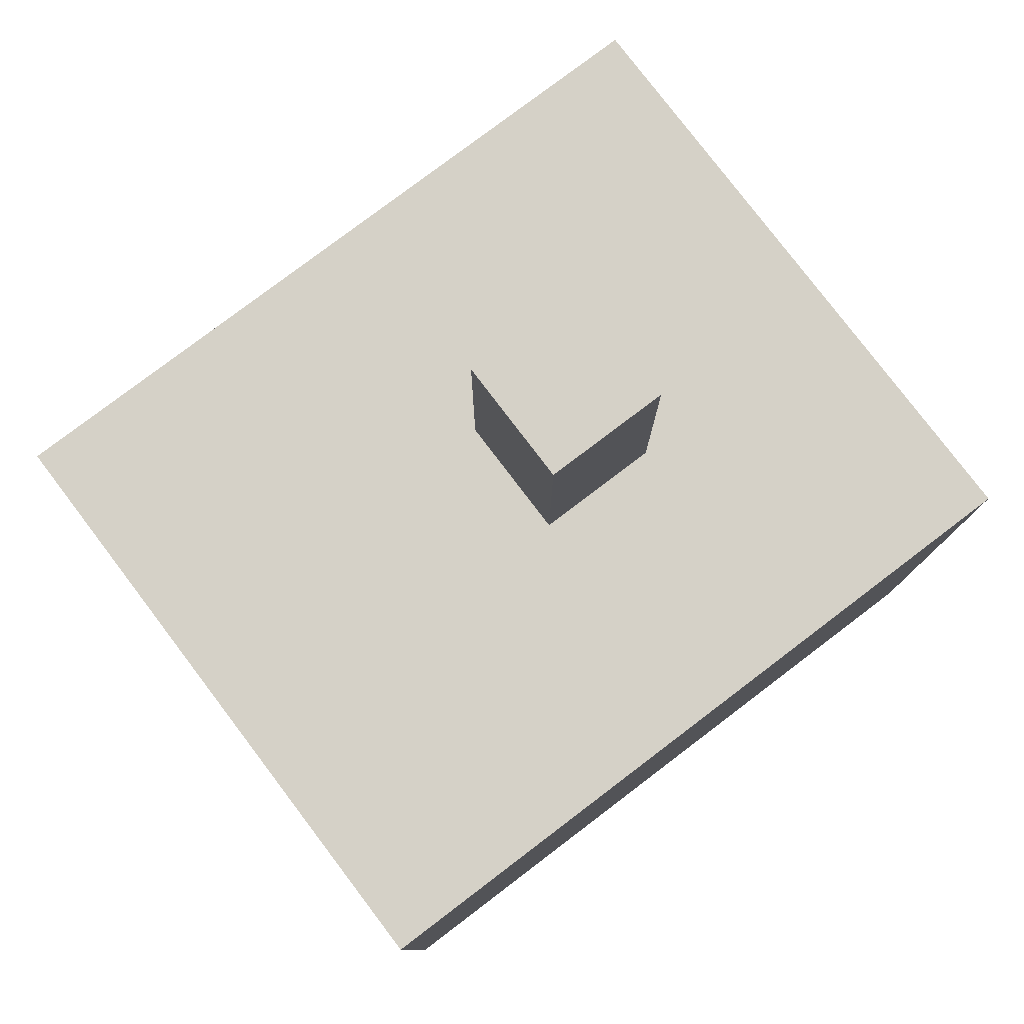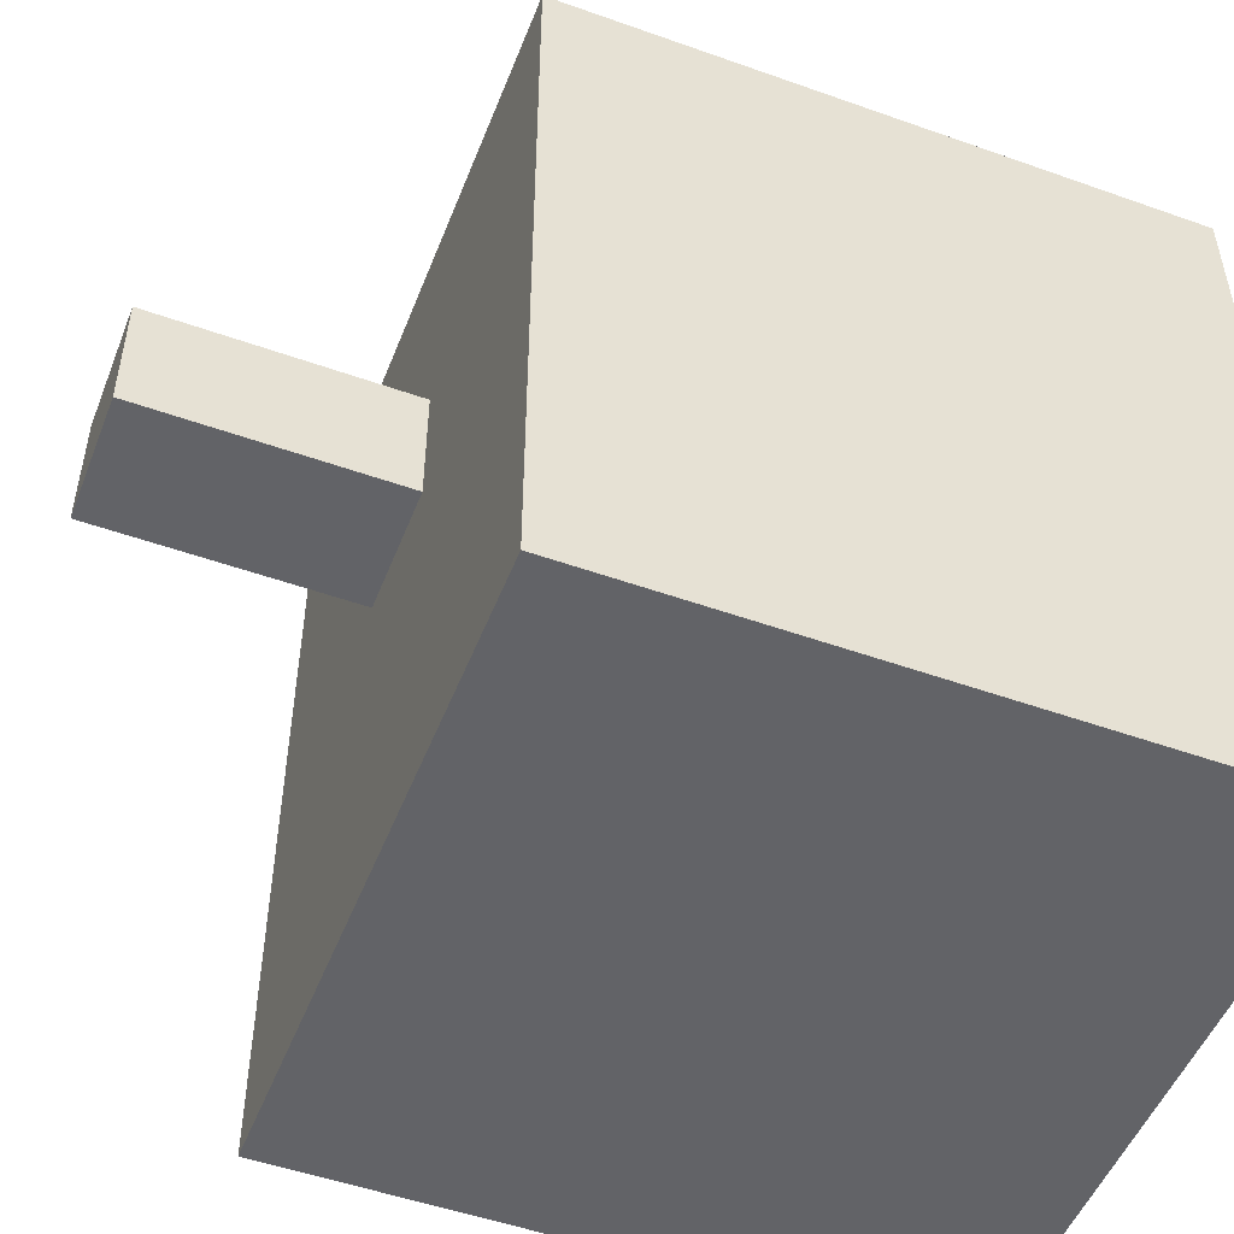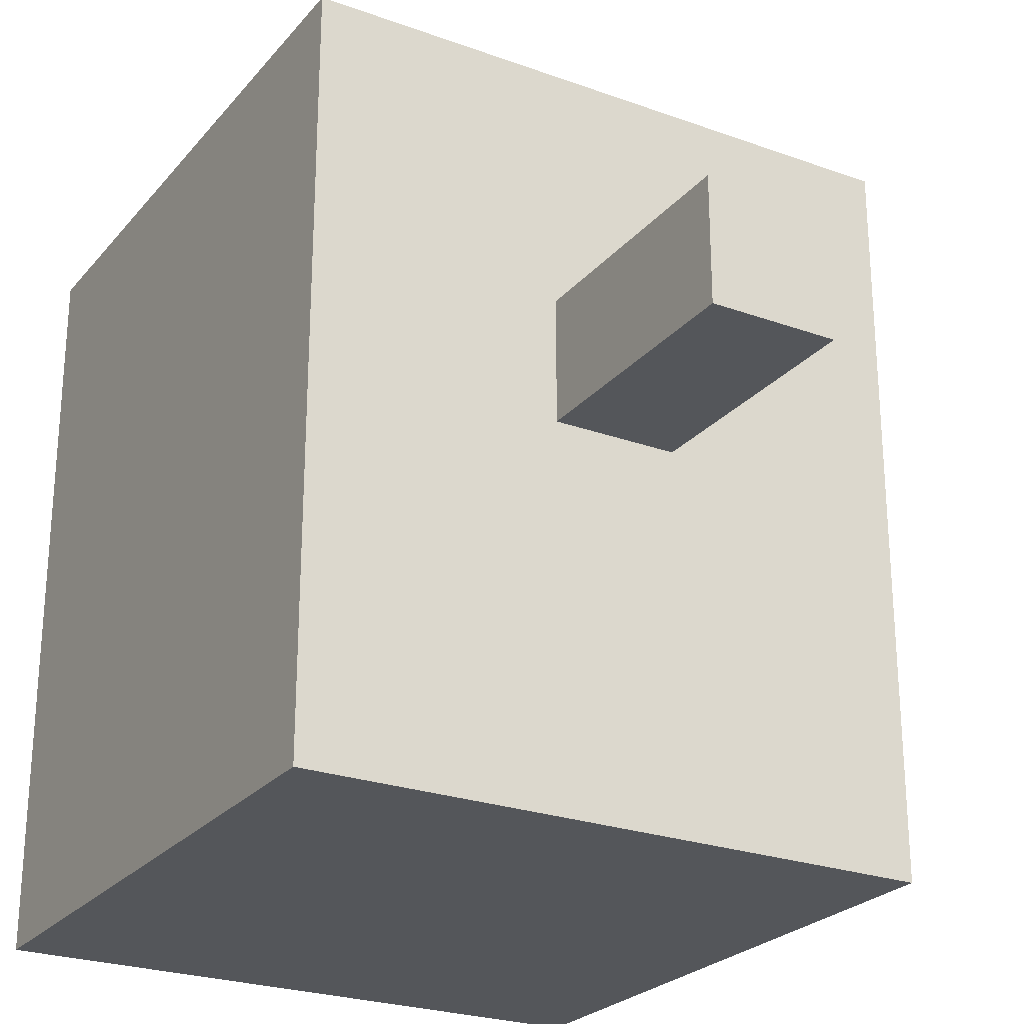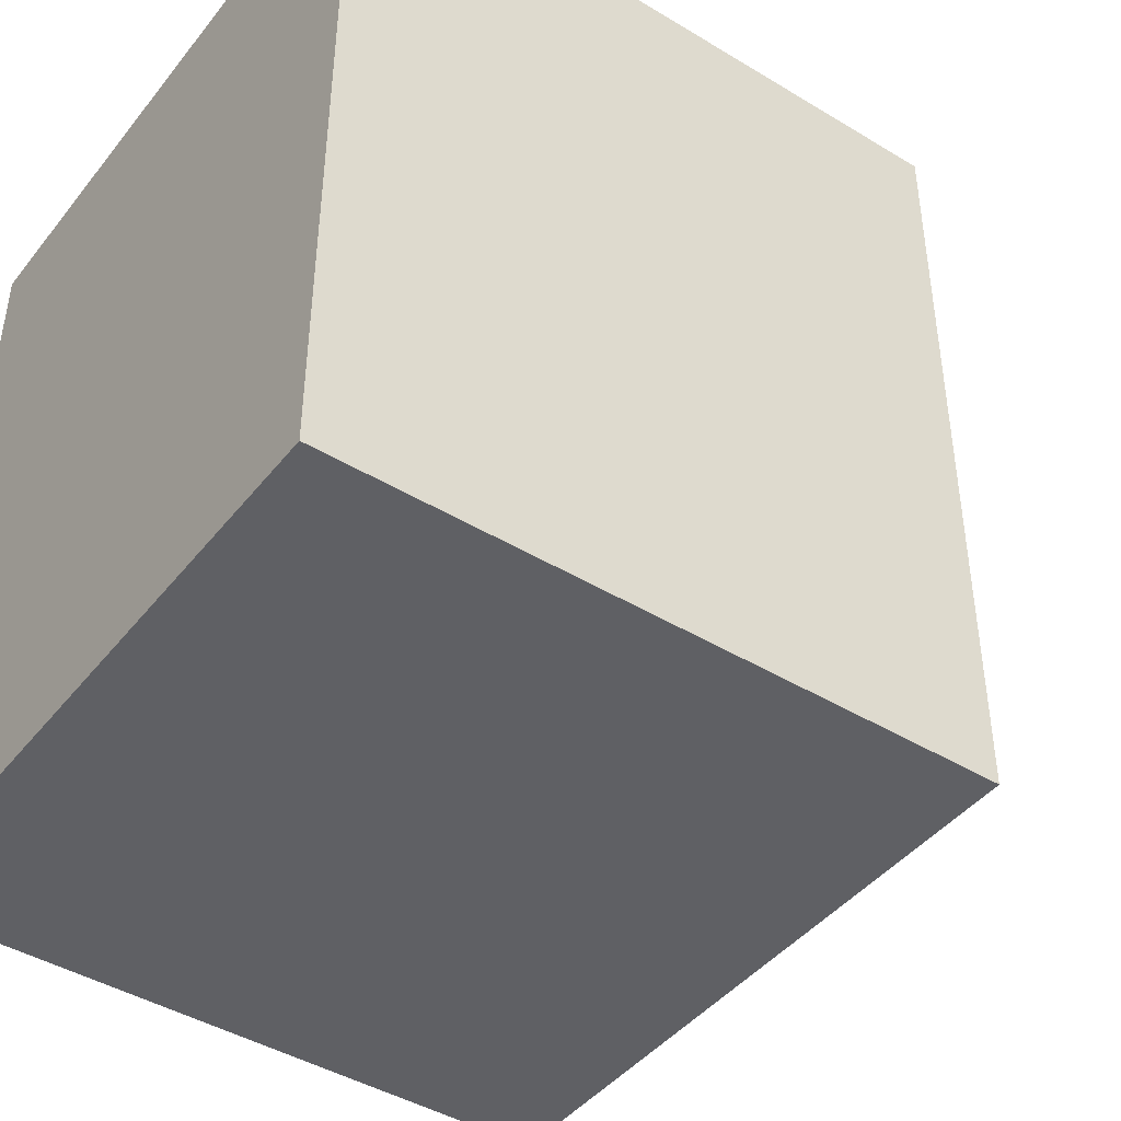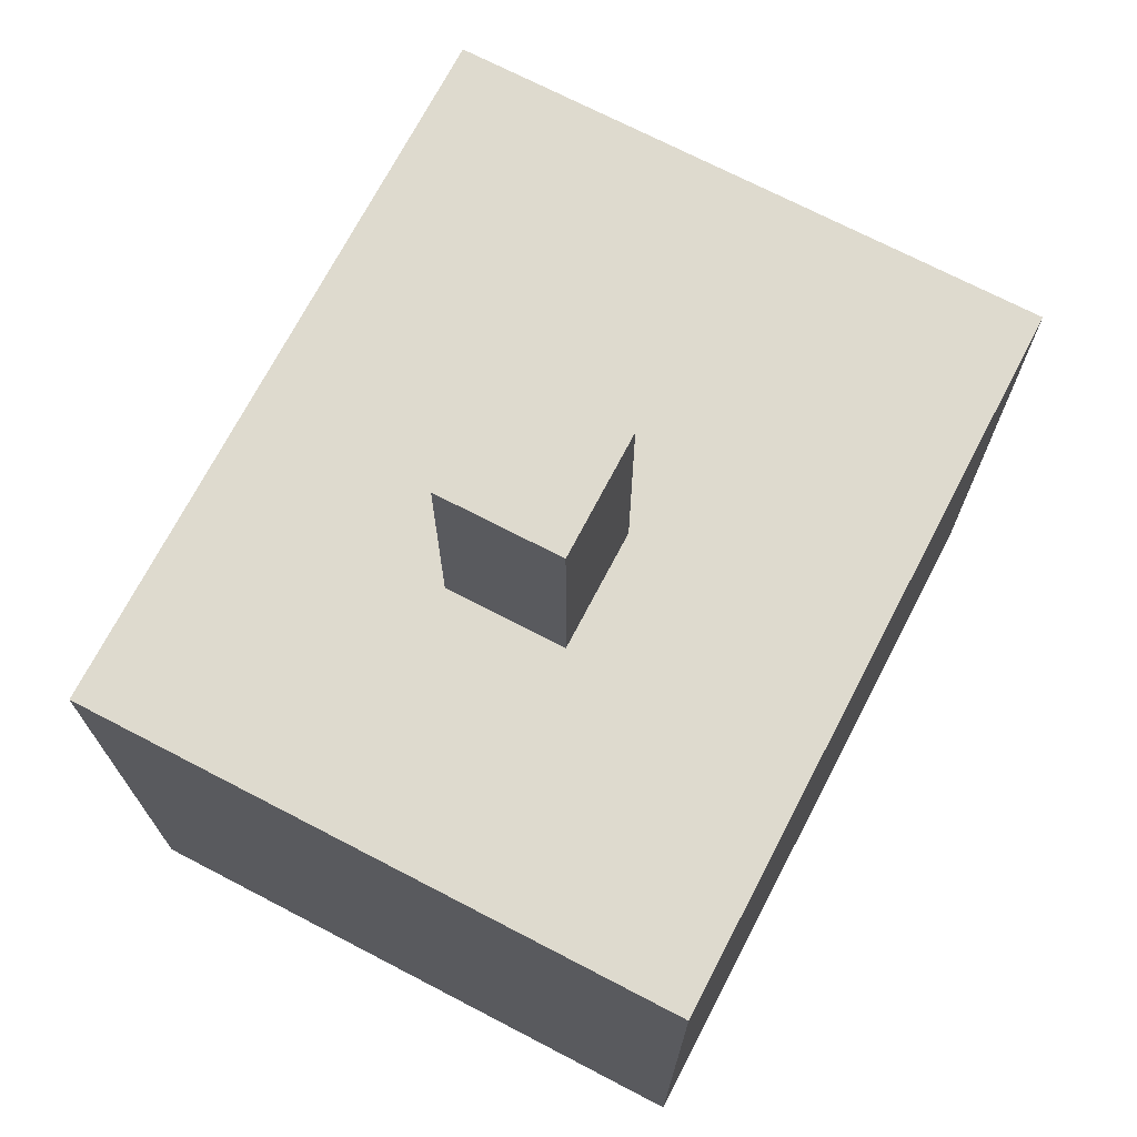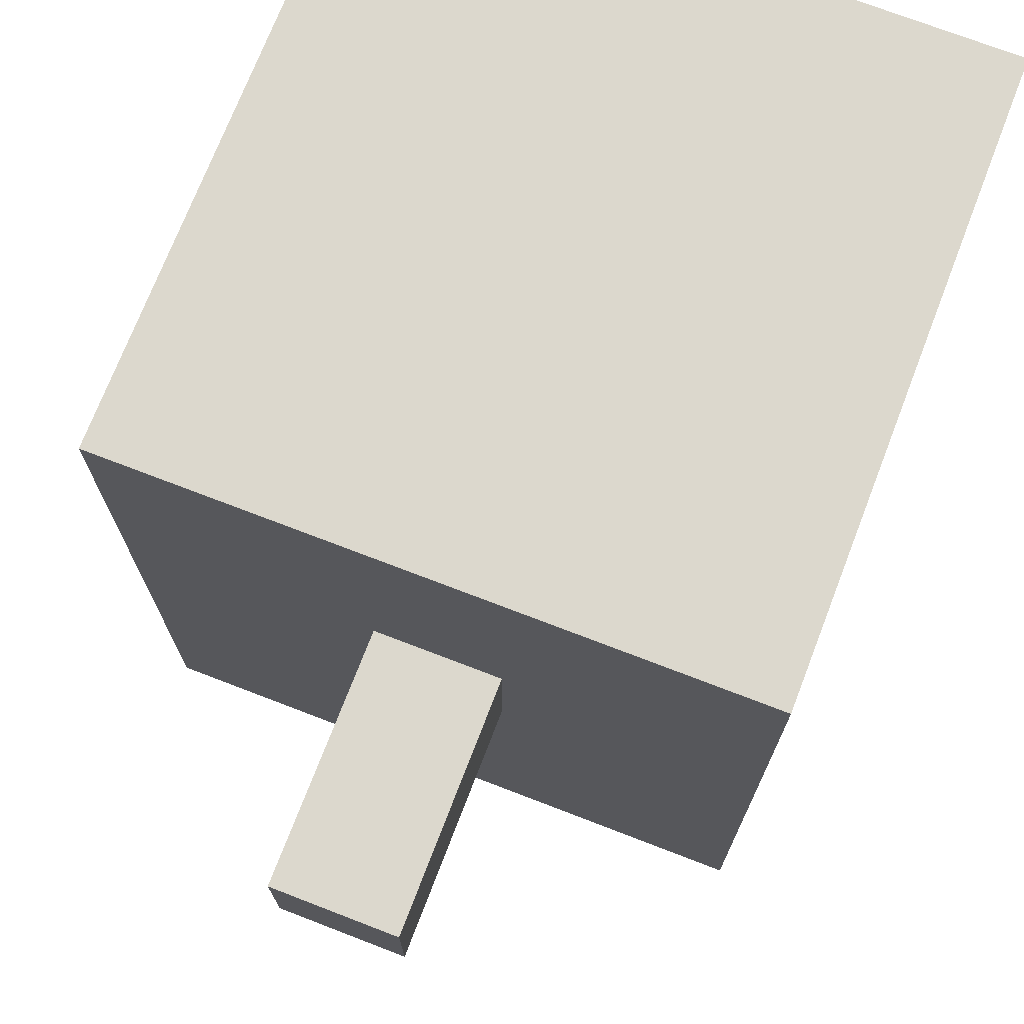
<metadata>
{"format":"obj","ext":"obj","renderer":"f3d","projection":"perspective","resolution":1024,"background":"white","views":[{"elev":79.1,"azim":-127.2,"up":"+Y"},{"elev":-51.0,"azim":-111.2,"up":"+Z"},{"elev":-25.1,"azim":149.7,"up":"+Z"},{"elev":-43.7,"azim":54.5,"up":"+Z"},{"elev":71.3,"azim":27.5,"up":"+Y"},{"elev":72.6,"azim":-158.9,"up":"+Z"}]}
</metadata>
<code>
o
v -0.3 0.7 0.3
v -0.3 0.7 0.1
v -0.3 0.7 0
v -0.3 0.7 -0.1
v -0.3 0.7 -0.3
v -0.3 0.8 0.2
v -0.3 0.8 0.1
v -0.3 0.8 0
v -0.3 0.8 -0.1
v -0.3 0.8 -0.2
v -0.3 0.9 0.3
v -0.3 0.9 0.2
v -0.3 0.9 0.1
v -0.3 0.9 0
v -0.3 0.9 -0.1
v -0.3 0.9 -0.2
v -0.3 0.9 -0.3
v -0.3 1 0.3
v -0.3 1 0.2
v -0.3 1 0.1
v -0.3 1 0
v -0.3 1 -0.1
v -0.3 1 -0.2
v -0.3 1 -0.3
v -0.3 1.1 0.2
v -0.3 1.1 0.1
v -0.3 1.1 0
v -0.3 1.1 -0.1
v -0.3 1.1 -0.2
v -0.3 1.1 -0.3
v -0.3 1.2 0.3
v -0.3 1.2 0.2
v -0.3 1.2 0.1
v -0.3 1.2 0
v -0.3 1.2 -0.1
v -0.3 1.2 -0.2
v -0.3 1.2 -0.3
v -0.1 1.2 0.1
v -0.1 1.2 0
v -0.1 1.3 0.1
v -0.1 1.3 0
v -0.1 1.4 0.1
v -0.1 1.4 0
v 0 1.2 0.1
v 0 1.2 0
v 0 1.3 0.1
v 0 1.3 0
v 0 1.4 0.1
v 0 1.4 0
v 0.2 0.7 0.3
v 0.2 0.7 0.2
v 0.2 0.7 0.1
v 0.2 0.7 -0.1
v 0.2 0.7 -0.2
v 0.2 0.7 -0.3
v 0.2 0.9 0.3
v 0.2 0.9 0.2
v 0.2 0.9 0.1
v 0.2 0.9 -0.1
v 0.2 0.9 -0.2
v 0.2 0.9 -0.3
v 0.2 1 0.3
v 0.2 1 0.2
v 0.2 1 0.1
v 0.2 1 0
v 0.2 1 -0.1
v 0.2 1 -0.2
v 0.2 1 -0.3
v 0.2 1.1 0.2
v 0.2 1.1 0.1
v 0.2 1.1 0
v 0.2 1.2 0.3
v 0.2 1.2 0.1
v 0.2 1.2 -0.1
v 0.2 1.2 -0.2
v 0.2 1.2 -0.3
v -0.3 0.7 0.3
v -0.3 0.9 0.3
v -0.3 1 0.3
v -0.3 1.2 0.3
v -0.2 0.7 0.3
v -0.2 0.8 0.3
v -0.2 0.9 0.3
v -0.2 1 0.3
v -0.2 1.1 0.3
v -0.2 1.2 0.3
v -0.1 0.8 0.3
v -0.1 1.1 0.3
v 0 0.7 0.3
v 0 0.9 0.3
v 0 1.1 0.3
v 0 1.2 0.3
v 0.1 1 0.3
v 0.1 1.1 0.3
v 0.2 0.7 0.3
v 0.2 0.9 0.3
v 0.2 1 0.3
v 0.2 1.2 0.3
v -0.1 1.2 0.1
v -0.1 1.3 0.1
v -0.1 1.4 0.1
v 0 1.2 0.1
v 0 1.3 0.1
v 0 1.4 0.1
v -0.1 1.2 0
v -0.1 1.3 0
v -0.1 1.4 0
v 0 1.2 0
v 0 1.3 0
v 0 1.4 0
v -0.3 0.7 -0.3
v -0.3 0.9 -0.3
v -0.3 1 -0.3
v -0.3 1.1 -0.3
v -0.3 1.2 -0.3
v -0.2 0.7 -0.3
v -0.2 0.8 -0.3
v -0.2 0.9 -0.3
v -0.2 1 -0.3
v -0.1 0.8 -0.3
v -0.1 1.1 -0.3
v 0 0.7 -0.3
v 0 0.9 -0.3
v 0 1 -0.3
v 0 1.2 -0.3
v 0.2 0.7 -0.3
v 0.2 0.9 -0.3
v 0.2 1 -0.3
v 0.2 1.2 -0.3
v -0.3 0.7 0.3
v -0.2 0.7 0.3
v 0 0.7 0.3
v 0.2 0.7 0.3
v -0.2 0.7 0.2
v -0.1 0.7 0.2
v 0 0.7 0.2
v 0.2 0.7 0.2
v -0.3 0.7 0.1
v -0.2 0.7 0.1
v 0 0.7 0.1
v 0.2 0.7 0.1
v -0.3 0.7 0
v -0.2 0.7 0
v -0.3 0.7 -0.1
v -0.2 0.7 -0.1
v 0 0.7 -0.1
v 0.2 0.7 -0.1
v -0.2 0.7 -0.2
v -0.1 0.7 -0.2
v 0 0.7 -0.2
v 0.2 0.7 -0.2
v -0.3 0.7 -0.3
v -0.2 0.7 -0.3
v 0 0.7 -0.3
v 0.2 0.7 -0.3
v -0.3 1.2 0.3
v -0.2 1.2 0.3
v 0 1.2 0.3
v 0.2 1.2 0.3
v -0.3 1.2 0.2
v -0.2 1.2 0.2
v -0.1 1.2 0.2
v 0 1.2 0.2
v 0.1 1.2 0.2
v -0.3 1.2 0.1
v -0.2 1.2 0.1
v -0.1 1.2 0.1
v 0 1.2 0.1
v 0.1 1.2 0.1
v 0.2 1.2 0.1
v -0.3 1.2 0
v -0.2 1.2 0
v -0.1 1.2 0
v 0 1.2 0
v -0.3 1.2 -0.1
v -0.2 1.2 -0.1
v 0 1.2 -0.1
v 0.2 1.2 -0.1
v -0.3 1.2 -0.2
v -0.1 1.2 -0.2
v 0 1.2 -0.2
v 0.2 1.2 -0.2
v -0.3 1.2 -0.3
v 0 1.2 -0.3
v 0.2 1.2 -0.3
v -0.1 1.4 0.1
v 0 1.4 0.1
v -0.1 1.4 0
v 0 1.4 0
f 6 2 1
f 7 3 2
f 7 2 6
f 8 4 3
f 8 3 7
f 9 5 4
f 9 4 8
f 10 5 9
f 11 6 1
f 12 8 7
f 12 6 11
f 12 7 6
f 12 10 9
f 12 9 8
f 13 10 12
f 14 10 13
f 15 10 14
f 16 5 10
f 16 10 15
f 17 5 16
f 18 12 11
f 19 13 12
f 19 12 18
f 20 14 13
f 20 13 19
f 21 15 14
f 21 14 20
f 22 16 15
f 22 15 21
f 23 17 16
f 23 16 22
f 24 17 23
f 25 20 19
f 25 19 18
f 25 21 20
f 26 21 25
f 27 22 21
f 27 21 26
f 28 23 22
f 28 22 27
f 29 24 23
f 29 23 28
f 30 24 29
f 31 25 18
f 32 26 25
f 32 25 31
f 33 27 26
f 33 26 32
f 34 28 27
f 34 27 33
f 35 29 28
f 35 28 34
f 36 30 29
f 36 29 35
f 37 30 36
f 40 39 38
f 41 39 40
f 42 41 40
f 43 41 42
f 44 45 46
f 46 45 47
f 46 47 48
f 48 47 49
f 50 51 56
f 51 52 57
f 56 51 57
f 52 53 58
f 57 52 58
f 53 54 59
f 58 53 59
f 54 55 60
f 59 54 60
f 60 55 61
f 56 57 62
f 57 58 63
f 62 57 63
f 58 59 64
f 63 58 64
f 64 59 65
f 59 60 66
f 65 59 66
f 60 61 67
f 66 60 67
f 67 61 68
f 62 63 69
f 64 65 69
f 63 64 69
f 69 65 70
f 65 66 71
f 70 65 71
f 69 70 72
f 62 69 72
f 70 71 73
f 72 70 73
f 71 66 74
f 73 71 74
f 66 67 74
f 67 68 75
f 74 67 75
f 75 68 76
f 81 78 77
f 82 78 81
f 83 79 78
f 83 78 82
f 84 80 79
f 84 79 83
f 85 80 84
f 86 80 85
f 87 83 82
f 87 82 81
f 87 84 83
f 87 85 84
f 88 86 85
f 88 85 87
f 89 87 81
f 89 88 87
f 90 88 89
f 91 86 88
f 91 88 90
f 92 86 91
f 93 91 90
f 94 92 91
f 94 91 93
f 95 90 89
f 96 93 90
f 96 90 95
f 97 94 93
f 97 93 96
f 98 92 94
f 98 94 97
f 102 100 99
f 103 101 100
f 103 100 102
f 104 101 103
f 105 106 108
f 106 107 109
f 108 106 109
f 109 107 110
f 111 112 116
f 116 112 117
f 112 113 118
f 117 112 118
f 113 114 119
f 118 113 119
f 116 117 120
f 117 118 120
f 118 119 120
f 114 115 121
f 120 119 121
f 119 114 121
f 116 120 122
f 120 121 122
f 122 121 123
f 123 121 124
f 121 115 125
f 124 121 125
f 122 123 126
f 123 124 127
f 126 123 127
f 124 125 128
f 127 124 128
f 128 125 129
f 134 131 130
f 134 132 131
f 135 132 134
f 136 133 132
f 136 132 135
f 137 133 136
f 138 135 134
f 138 134 130
f 139 135 138
f 140 137 136
f 140 136 135
f 141 137 140
f 142 139 138
f 143 135 139
f 143 139 142
f 144 143 142
f 145 135 143
f 145 143 144
f 146 140 135
f 146 141 140
f 147 141 146
f 148 135 145
f 148 145 144
f 149 147 146
f 149 135 148
f 149 146 135
f 150 147 149
f 151 147 150
f 152 148 144
f 153 149 148
f 153 148 152
f 153 150 149
f 154 151 150
f 154 150 153
f 155 151 154
f 156 157 160
f 157 158 161
f 160 157 161
f 161 158 162
f 158 159 163
f 162 158 163
f 163 159 164
f 160 161 165
f 161 162 166
f 165 161 166
f 162 163 167
f 166 162 167
f 163 164 167
f 167 164 168
f 164 159 169
f 168 164 169
f 169 159 170
f 165 166 171
f 166 167 171
f 171 167 172
f 172 167 173
f 169 170 174
f 168 169 174
f 171 172 175
f 172 173 176
f 175 172 176
f 173 174 177
f 174 170 177
f 177 170 178
f 175 176 179
f 176 173 180
f 179 176 180
f 173 177 180
f 177 178 180
f 180 178 181
f 181 178 182
f 179 180 183
f 180 181 183
f 181 182 184
f 183 181 184
f 184 182 185
f 186 187 188
f 188 187 189

</code>
